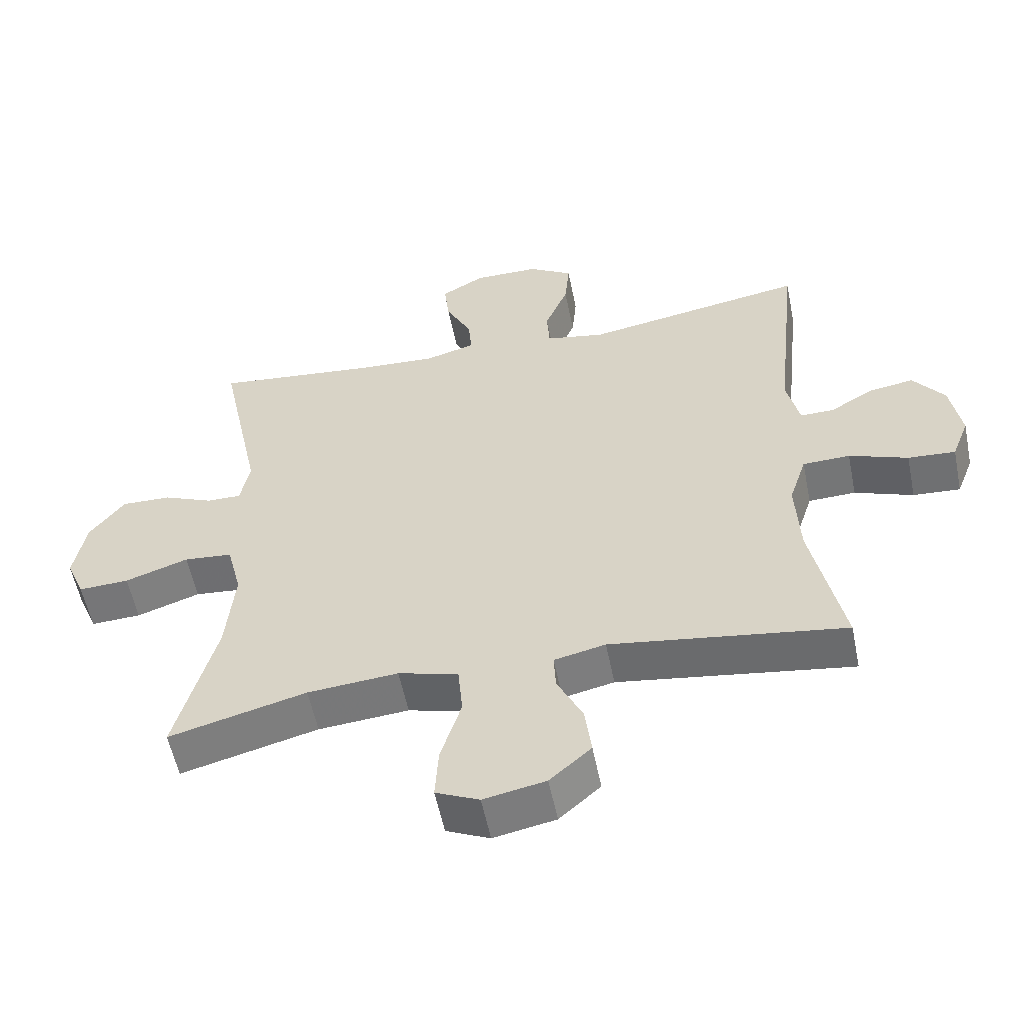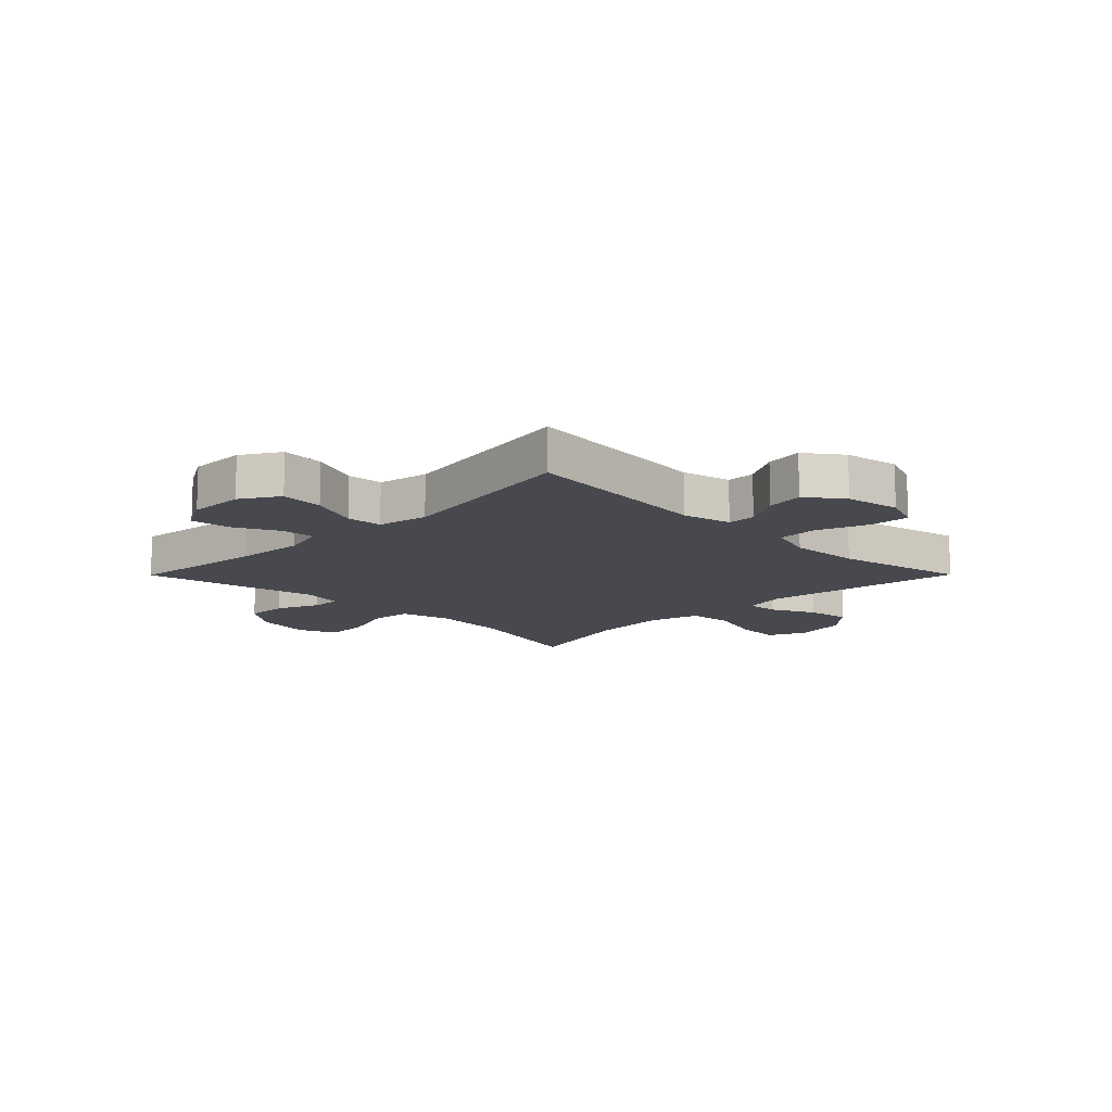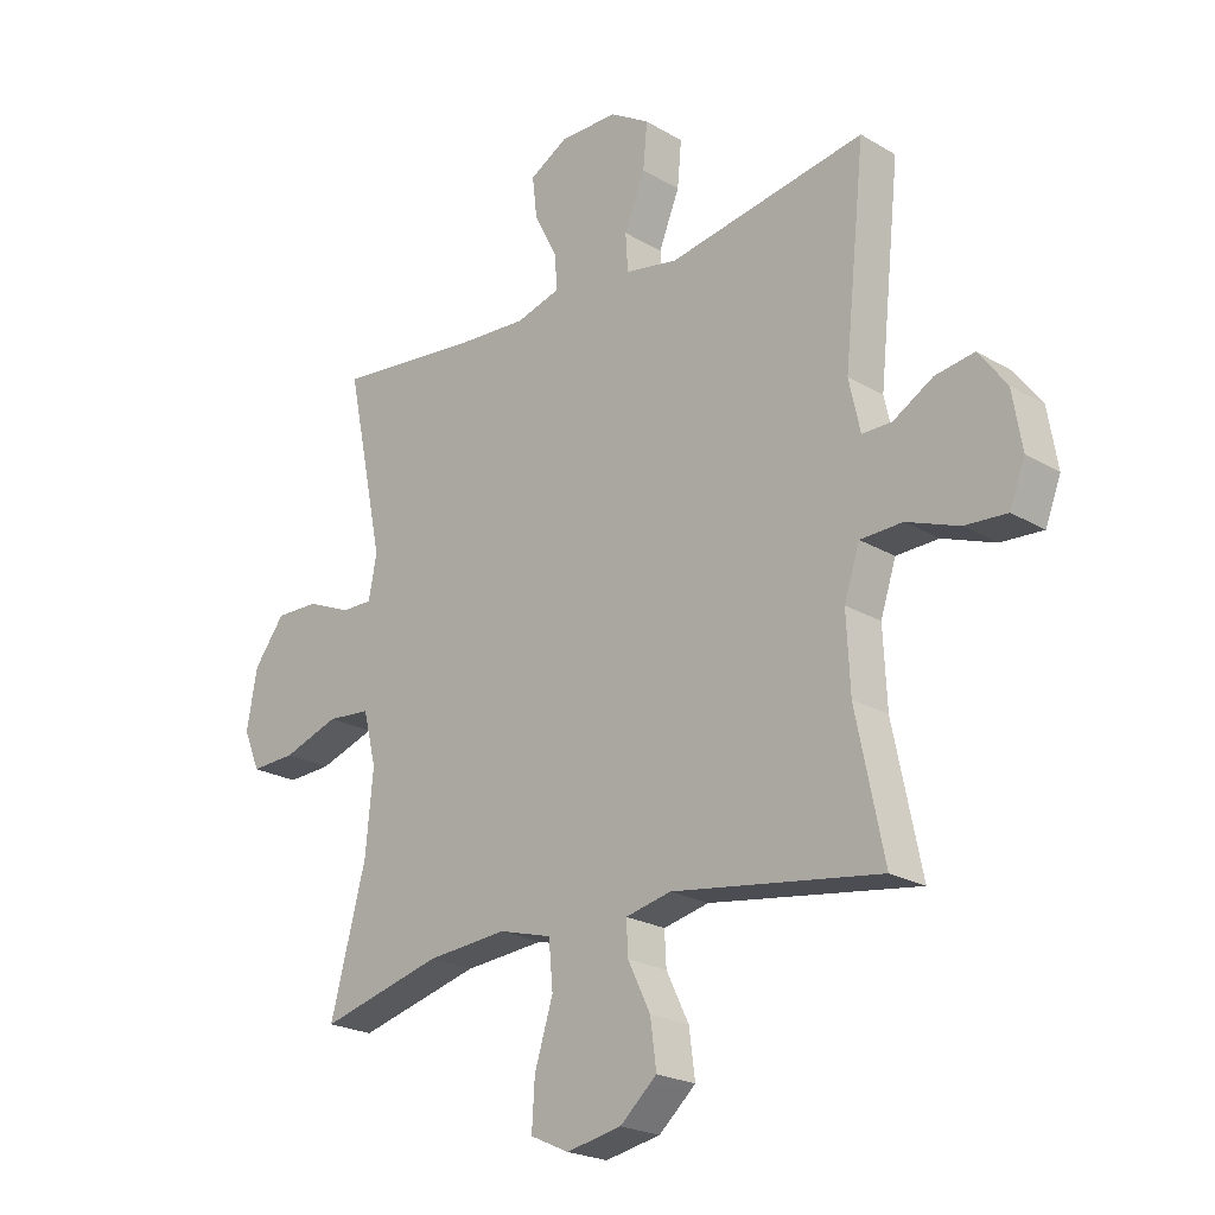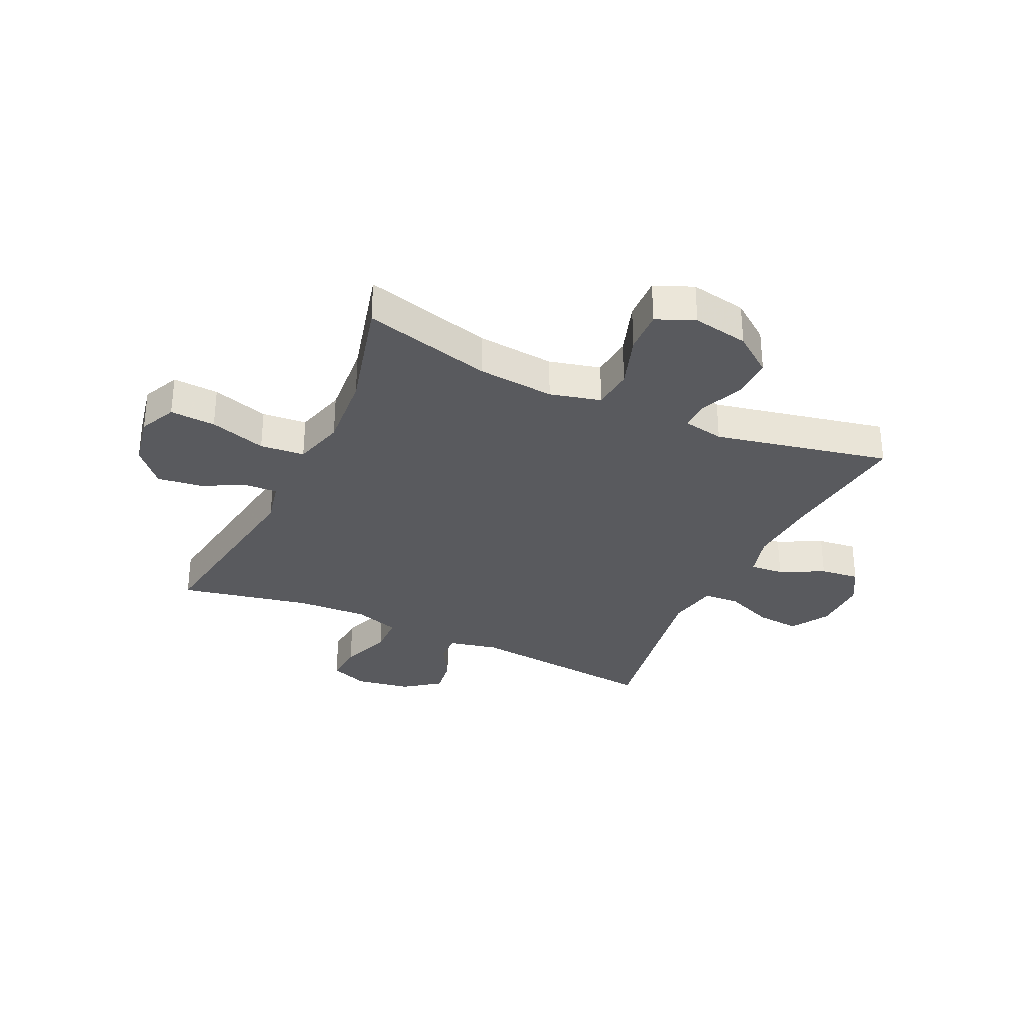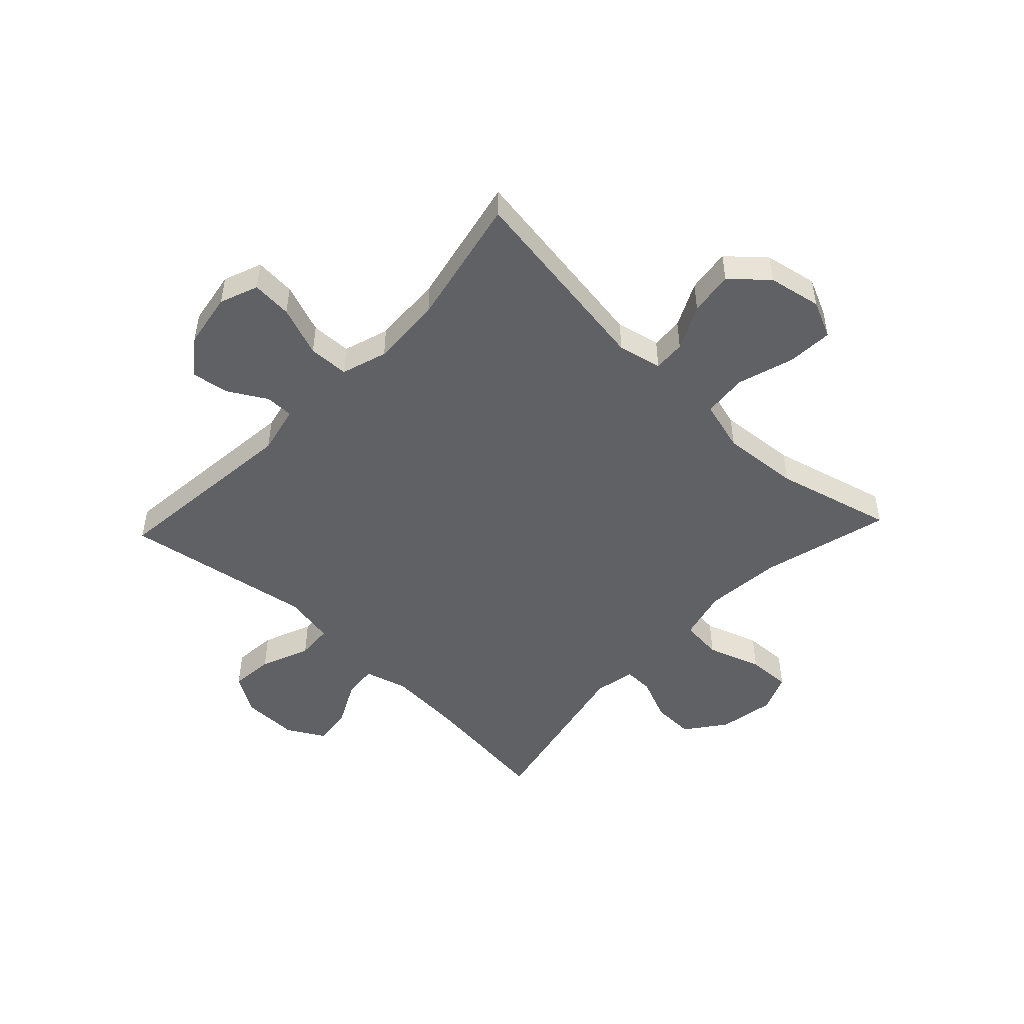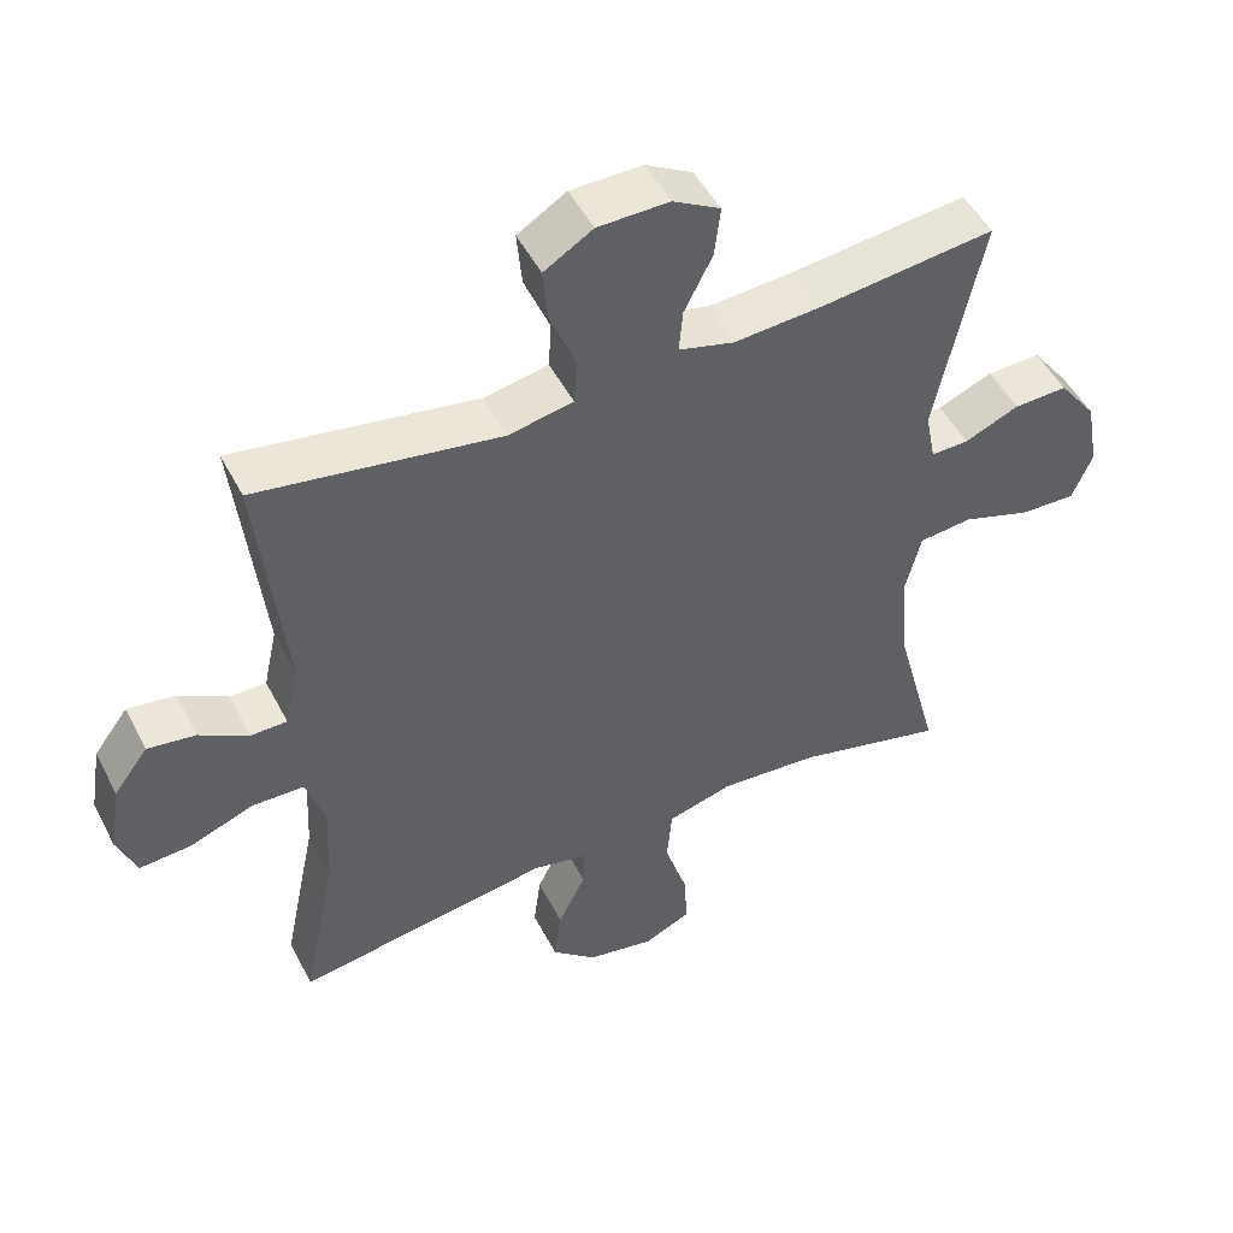
<metadata>
{"format":"obj","ext":"obj","renderer":"f3d","projection":"perspective","resolution":1024,"background":"white","views":[{"elev":-56.2,"azim":11.4,"up":"+Z"},{"elev":-12.7,"azim":45.2,"up":"+Y"},{"elev":-22.4,"azim":44.6,"up":"+Z"},{"elev":-31.7,"azim":-115.0,"up":"+Y"},{"elev":-49.2,"azim":136.6,"up":"+Y"},{"elev":49.5,"azim":153.4,"up":"+Z"}]}
</metadata>
<code>
v 0.5 0.07 -0.5
v 0.149 0.07 -0.447
v 0.072 0.07 -0.464
v 0.075 0.07 -0.52
v 0.113 0.07 -0.598
v 0.123 0.07 -0.675
v 0.061 0.07 -0.73
v -0.032 0.07 -0.748
v -0.097 0.07 -0.718
v -0.092 0.07 -0.638
v -0.061 0.07 -0.539
v -0.068 0.07 -0.461
v -0.158 0.07 -0.436
v -0.294 0.07 -0.447
v -0.5 0.07 -0.5
v -0.44 0.07 -0.274
v -0.427 0.07 -0.139
v -0.449 0.07 -0.05
v -0.522 0.07 -0.043
v -0.617 0.07 -0.075
v -0.693 0.07 -0.078
v -0.721 0.07 -0.011
v -0.703 0.07 0.087
v -0.651 0.07 0.156
v -0.577 0.07 0.154
v -0.502 0.07 0.122
v -0.45 0.07 0.121
v -0.436 0.07 0.193
v -0.5 0.07 0.5
v -0.26 0.07 0.473
v -0.138 0.07 0.465
v -0.062 0.07 0.486
v -0.067 0.07 0.545
v -0.106 0.07 0.622
v -0.114 0.07 0.691
v -0.049 0.07 0.728
v 0.049 0.07 0.727
v 0.116 0.07 0.686
v 0.109 0.07 0.61
v 0.074 0.07 0.524
v 0.078 0.07 0.461
v 0.167 0.07 0.444
v 0.5 0.07 0.5
v 0.464 0.07 0.161
v 0.483 0.07 0.075
v 0.533 0.07 0.075
v 0.6 0.07 0.114
v 0.666 0.07 0.124
v 0.713 0.07 0.061
v 0.729 0.07 -0.035
v 0.703 0.07 -0.102
v 0.632 0.07 -0.097
v 0.544 0.07 -0.064
v 0.473 0.07 -0.066
v 0.447 0.07 -0.146
v 0.453 0.07 -0.271
v 0.5 0 -0.5
v 0.149 0 -0.447
v 0.072 0 -0.464
v 0.075 0 -0.52
v 0.113 0 -0.598
v 0.123 0 -0.675
v 0.061 0 -0.73
v -0.032 0 -0.748
v -0.097 0 -0.718
v -0.092 0 -0.638
v -0.061 0 -0.539
v -0.068 0 -0.461
v -0.158 0 -0.436
v -0.294 0 -0.447
v -0.5 0 -0.5
v -0.44 0 -0.274
v -0.427 0 -0.139
v -0.449 0 -0.05
v -0.522 0 -0.043
v -0.617 0 -0.075
v -0.693 0 -0.078
v -0.721 0 -0.011
v -0.703 0 0.087
v -0.651 0 0.156
v -0.577 0 0.154
v -0.502 0 0.122
v -0.45 0 0.121
v -0.436 0 0.193
v -0.5 0 0.5
v -0.26 0 0.473
v -0.138 0 0.465
v -0.062 0 0.486
v -0.067 0 0.545
v -0.106 0 0.622
v -0.114 0 0.691
v -0.049 0 0.728
v 0.049 0 0.727
v 0.116 0 0.686
v 0.109 0 0.61
v 0.074 0 0.524
v 0.078 0 0.461
v 0.167 0 0.444
v 0.5 0 0.5
v 0.464 0 0.161
v 0.483 0 0.075
v 0.533 0 0.075
v 0.6 0 0.114
v 0.666 0 0.124
v 0.713 0 0.061
v 0.729 0 -0.035
v 0.703 0 -0.102
v 0.632 0 -0.097
v 0.544 0 -0.064
v 0.473 0 -0.066
v 0.447 0 -0.146
v 0.453 0 -0.271
f 50 51 52 53
f 50 53 54
f 49 50 54
f 46 47 48 49
f 45 46 49 54
f 44 45 54 55
f 42 43 44
f 41 42 44 55
f 37 38 39 40
f 37 40 41
f 36 37 41
f 33 34 35 36
f 32 33 36 41
f 31 32 41 55
f 28 29 30
f 27 28 30 31
f 23 24 25 26
f 23 26 27
f 22 23 27
f 19 20 21 22
f 18 19 22 27
f 17 18 27 31
f 14 15 16
f 13 14 16 17
f 12 13 17 31
f 8 9 10 11
f 4 5 6 7
f 3 4 7 8
f 56 1 2
f 56 2 3
f 55 56 3
f 31 55 3
f 11 12 31
f 3 8 11 31
f 109 108 107 106
f 110 109 106
f 110 106 105
f 105 104 103 102
f 110 105 102 101
f 111 110 101 100
f 100 99 98
f 111 100 98 97
f 96 95 94 93
f 97 96 93
f 97 93 92
f 92 91 90 89
f 97 92 89 88
f 111 97 88 87
f 86 85 84
f 87 86 84 83
f 82 81 80 79
f 83 82 79
f 83 79 78
f 78 77 76 75
f 83 78 75 74
f 87 83 74 73
f 72 71 70
f 73 72 70 69
f 87 73 69 68
f 67 66 65 64
f 63 62 61 60
f 64 63 60 59
f 58 57 112
f 59 58 112
f 59 112 111
f 59 111 87
f 87 68 67
f 87 67 64 59
f 1 57 58 2
f 2 58 59 3
f 3 59 60 4
f 4 60 61 5
f 5 61 62 6
f 6 62 63 7
f 7 63 64 8
f 8 64 65 9
f 9 65 66 10
f 10 66 67 11
f 11 67 68 12
f 12 68 69 13
f 13 69 70 14
f 14 70 71 15
f 15 71 72 16
f 16 72 73 17
f 17 73 74 18
f 18 74 75 19
f 19 75 76 20
f 20 76 77 21
f 21 77 78 22
f 22 78 79 23
f 23 79 80 24
f 24 80 81 25
f 25 81 82 26
f 26 82 83 27
f 27 83 84 28
f 28 84 85 29
f 29 85 86 30
f 30 86 87 31
f 31 87 88 32
f 32 88 89 33
f 33 89 90 34
f 34 90 91 35
f 35 91 92 36
f 36 92 93 37
f 37 93 94 38
f 38 94 95 39
f 39 95 96 40
f 40 96 97 41
f 41 97 98 42
f 42 98 99 43
f 43 99 100 44
f 44 100 101 45
f 45 101 102 46
f 46 102 103 47
f 47 103 104 48
f 48 104 105 49
f 49 105 106 50
f 50 106 107 51
f 51 107 108 52
f 52 108 109 53
f 53 109 110 54
f 54 110 111 55
f 55 111 112 56
f 56 112 57 1

</code>
